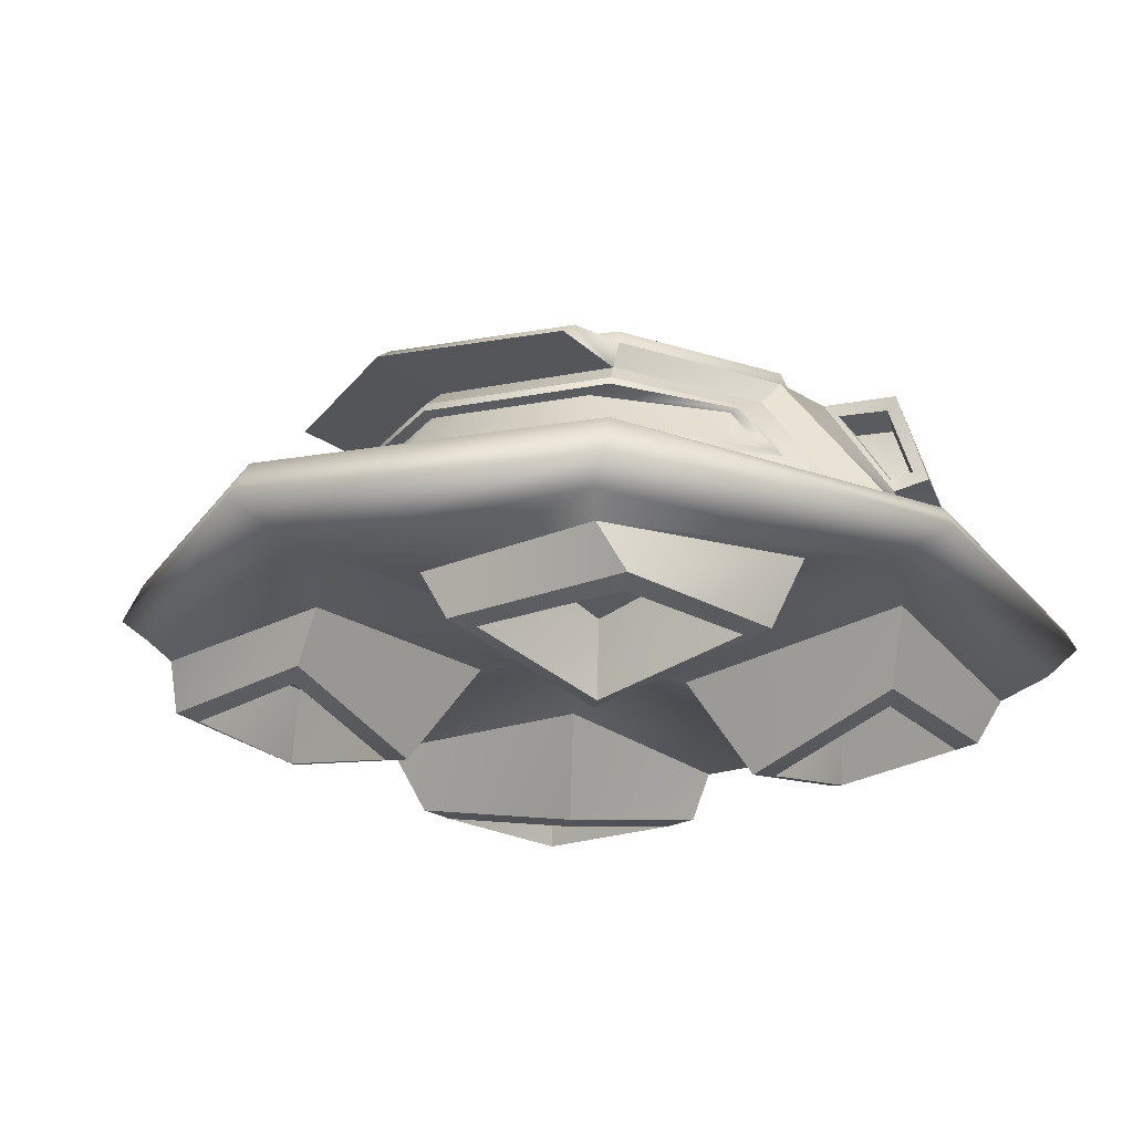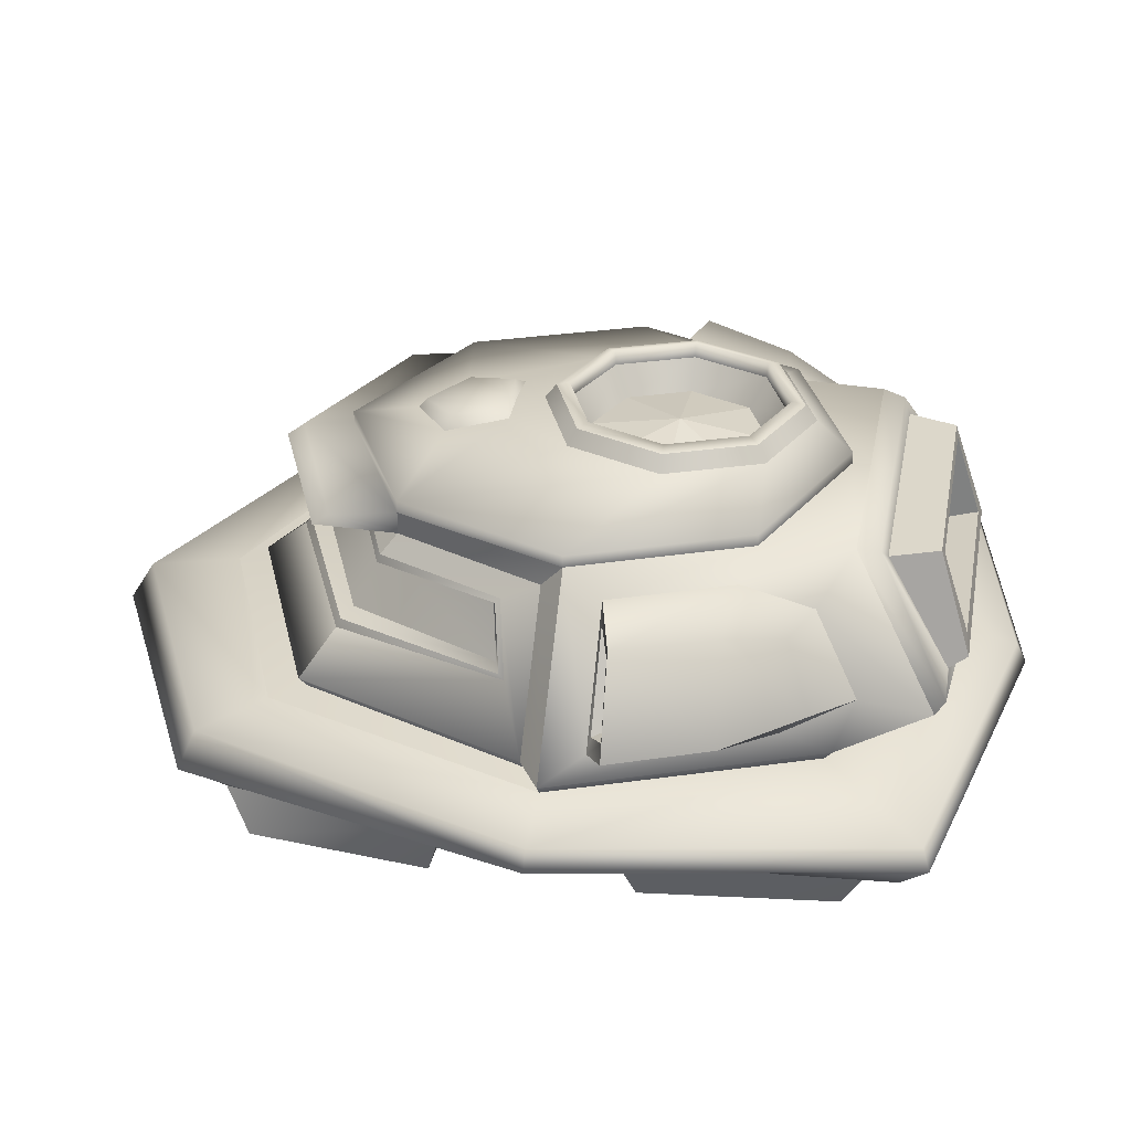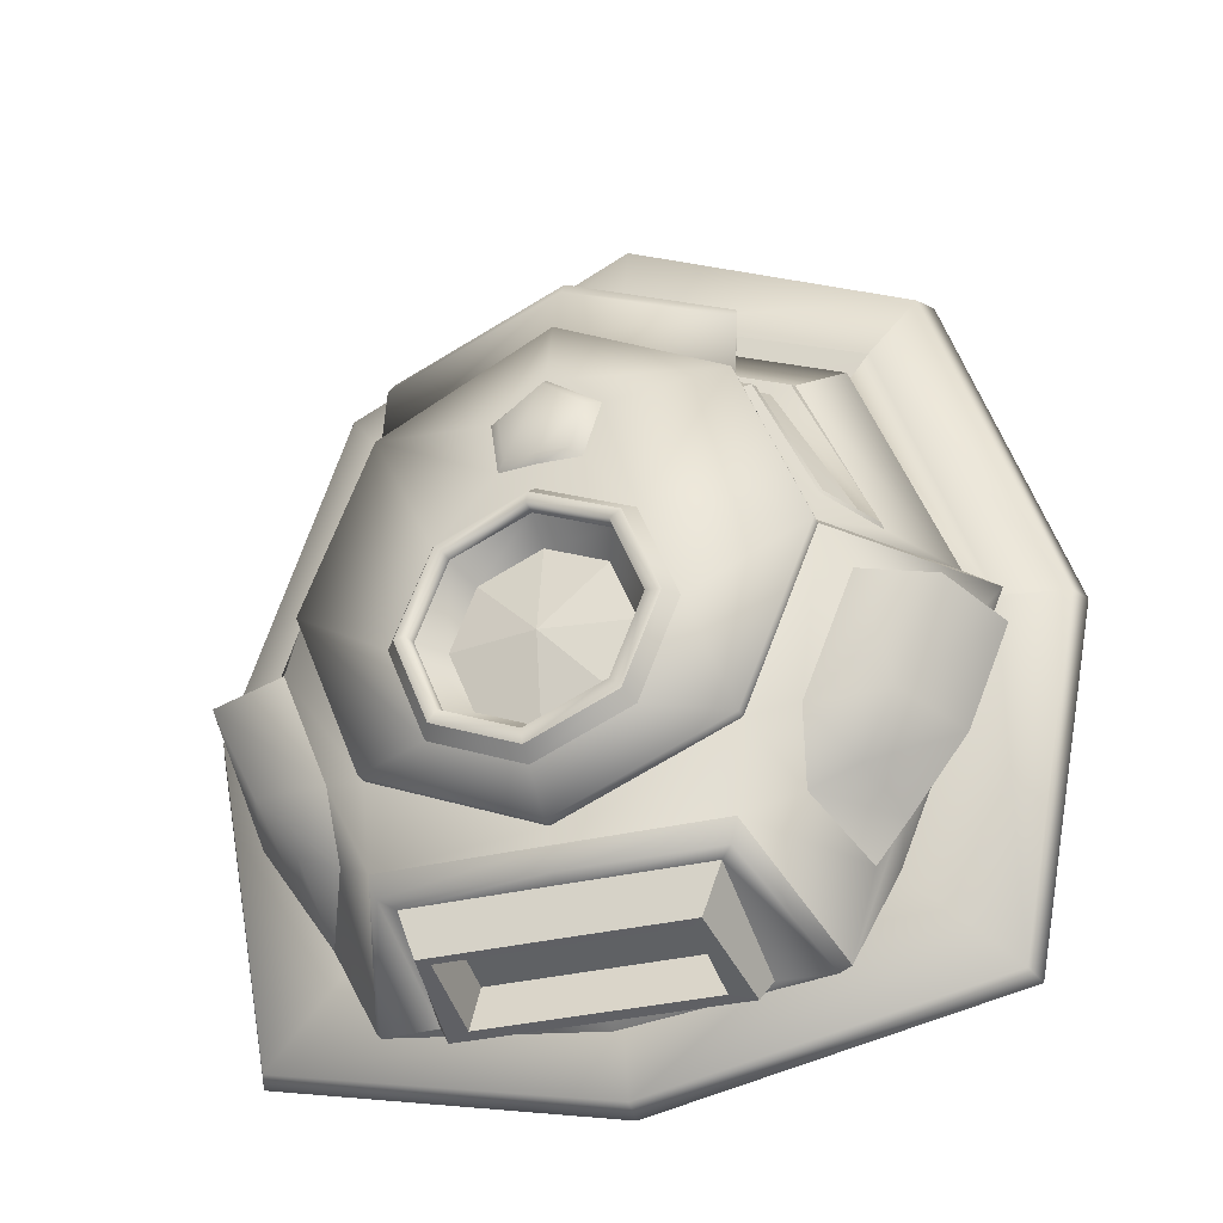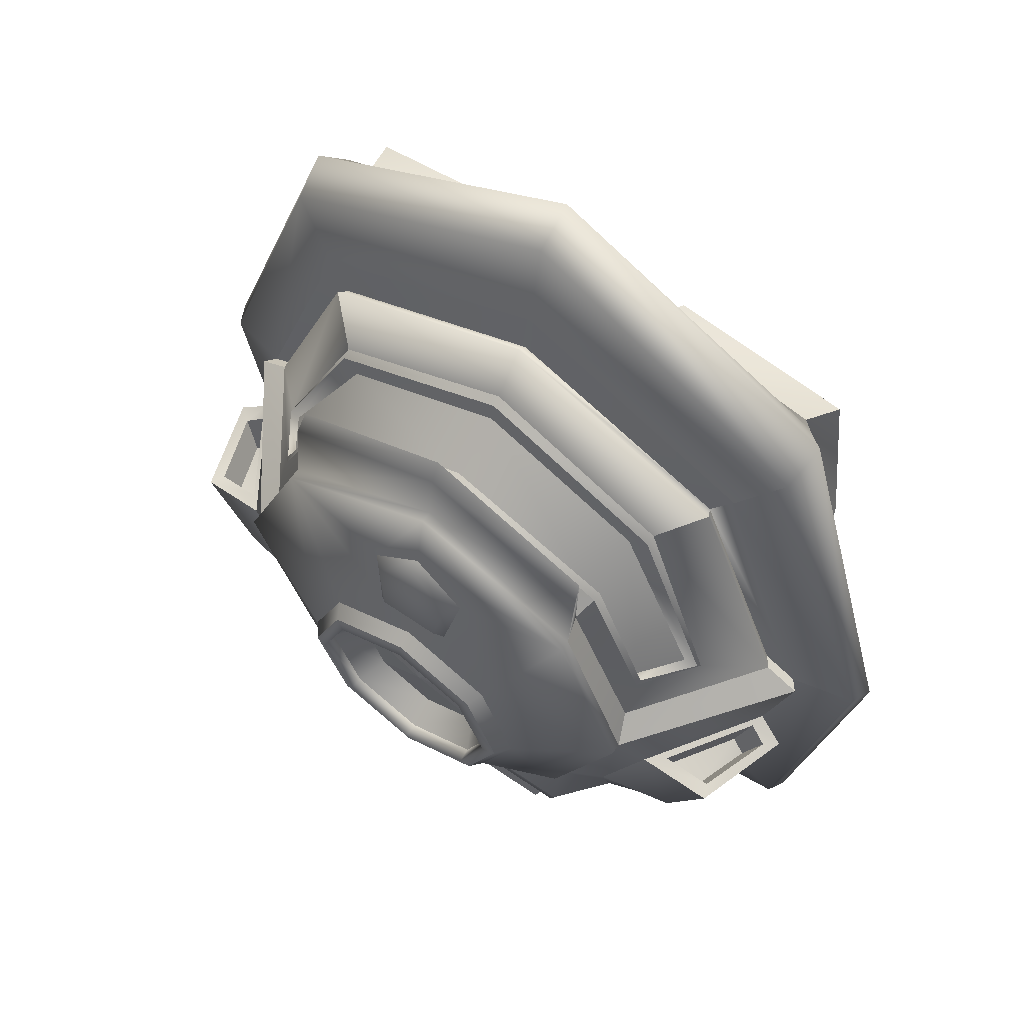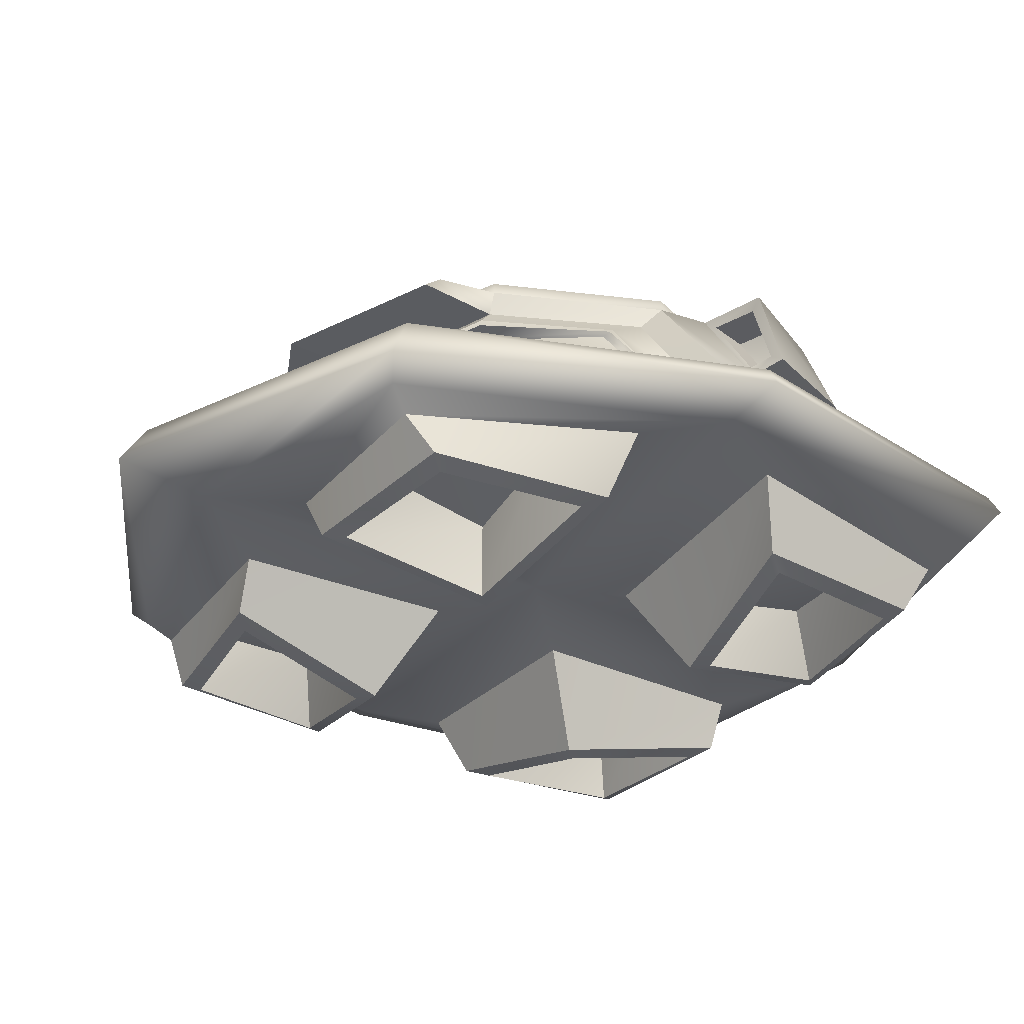
<metadata>
{"format":"obj","ext":"obj","renderer":"f3d","projection":"perspective","resolution":1024,"background":"white","views":[{"elev":-23.1,"azim":39.3,"up":"+Y"},{"elev":31.2,"azim":100.5,"up":"+Y"},{"elev":-29.8,"azim":-159.2,"up":"+Z"},{"elev":61.4,"azim":-144.7,"up":"+Z"},{"elev":-31.8,"azim":58.1,"up":"+Y"}]}
</metadata>
<code>
v  -0.02276 1.571 -0.5352
v  -0.02276 1.489 -0.02129
v  0.3407 1.489 -0.1718
v  0.4874 1.489 -0.5324
v  0.3383 1.489 -0.8924
v  -0.02159 1.489 -1.041
v  -0.3815 1.489 -0.8924
v  -0.5306 1.489 -0.5324
v  -0.3815 1.489 -0.1725
v  -0.01999 1.036 1.341
v  -0.0173 0.7197 1.572
v  0.9875 0.7363 1.161
v  0.8556 1.036 0.9985
v  1.488 0.7939 0.2324
v  1.307 1.061 0.2805
v  1.959 1.246 -0.4553
v  2.147 0.6582 -0.4523
v  1.913 0.6656 -1.035
v  1.691 1.209 -1.008
v  0.6048 1.16 -1.853
v  0.6132 0.692 -2.012
v  -0.03272 0.6924 -2.011
v  -0.03681 1.16 -1.853
v  -0.6747 0.6925 -2.011
v  -0.6688 1.158 -1.854
v  -1.744 1.2 -0.9991
v  -1.963 0.6604 -1.02
v  -2.2 0.651 -0.4436
v  -2.015 1.239 -0.4436
v  -1.342 1.061 0.2805
v  -1.523 0.7939 0.2324
v  -1.022 0.7363 1.161
v  -0.885 1.036 0.9979
v  -0.02103 0.2421 2.725
v  -0.02103 -0.00758 2.878
v  1.75 0.02987 2.01
v  1.709 0.2806 1.906
v  2.484 0.1616 -0.112
v  2.426 0.2806 -0.1102
v  2.088 0.1616 -2.184
v  2.039 0.2806 -2.141
v  -0.02103 0.1616 -2.617
v  -0.02103 0.2806 -2.557
v  -2.13 0.1616 -2.184
v  -2.081 0.2806 -2.141
v  -2.526 0.1616 -0.112
v  -2.468 0.2806 -0.1102
v  -1.792 0.02987 2.01
v  -1.751 0.2806 1.906
v  0.7912 -0.2513 0.8454
v  1.46 -0.1179 1.503
v  0.7912 -0.1231 1.503
v  1.462 -0.1206 0.8462
v  0.7935 -0.2511 -0.8671
v  1.462 -0.1176 -1.545
v  1.463 -0.1202 -0.8659
v  0.7935 -0.1223 -1.545
v  -0.8356 -0.2511 -0.8671
v  -1.504 -0.1176 -1.545
v  -0.8356 -0.1223 -1.545
v  -1.505 -0.1202 -0.8659
v  -0.8333 -0.2513 0.8454
v  -1.502 -0.1179 1.503
v  -1.504 -0.1206 0.8462
v  -0.8333 -0.1231 1.503
v  1.439 0.3654 1.556
v  -0.02103 0.3437 2.161
v  2.043 0.3654 -0.1102
v  1.447 0.3608 -1.569
v  -0.02662 0.3608 -2.18
v  -1.481 0.3654 -1.57
v  -2.085 0.3654 -0.1102
v  -1.481 0.3654 1.556
v  -0.02103 -0.09131 2.305
v  1.617 -0.09131 1.936
v  2.168 0.02407 -0.008366
v  1.959 -0.02666 -2.031
v  -0.02103 -0.02666 -2.348
v  -2.001 -0.02666 -2.031
v  -2.21 0.02407 -0.008366
v  -1.659 -0.09131 1.936
v  -0.02728 1.557 0.9513
v  0.2067 1.59 0.7458
v  0.1467 1.633 0.4659
v  -0.02717 1.633 0.468
v  0.9824 1.442 0.888
v  1.391 1.442 -0.117
v  0.7576 1.635 -0.5372
v  0.5313 1.635 0.01896
v  0.9861 1.447 -1.11
v  0.5336 1.635 -1.087
v  -0.0266 1.447 -1.529
v  -0.02144 1.635 -1.317
v  -1.024 1.442 -1.115
v  -0.5765 1.635 -1.087
v  -1.44 1.442 -0.1118
v  -0.8064 1.635 -0.5321
v  -1.03 1.442 0.8861
v  -0.5825 1.635 0.01792
v  -0.2793 1.59 0.7452
v  -0.2199 1.633 0.4656
v  -0.02748 1.723 0.1829
v  0.4835 1.723 -0.02879
v  0.4309 1.742 -0.0817
v  -0.02439 1.742 0.1069
v  0.6899 1.723 -0.5359
v  0.6147 1.742 -0.5334
v  0.4846 1.723 -1.038
v  0.4293 1.742 -0.9831
v  -0.02151 1.723 -1.248
v  -0.02156 1.742 -1.17
v  -0.5276 1.723 -1.038
v  -0.4724 1.742 -0.9831
v  -0.7373 1.723 -0.5322
v  -0.6592 1.742 -0.5323
v  -0.532 1.723 -0.02975
v  -0.4738 1.742 -0.08255
v  -0.02296 1.655 0.09756
v  0.4249 1.655 -0.08793
v  0.6057 1.655 -0.5323
v  0.422 1.655 -0.9758
v  -0.02153 1.655 -1.16
v  -0.465 1.655 -0.9758
v  -0.6488 1.655 -0.5323
v  -0.465 1.655 -0.08876
v  1.303 0.3796 1.36
v  -0.01844 0.3796 1.917
v  0.9823 1.32 1.281
v  -0.03045 1.32 1.701
v  -0.02168 1.243 1.803
v  0.977 1.243 1.381
v  1.85 0.3796 0.0153
v  2.098 0.4314 -0.1069
v  1.391 1.373 -0.1166
v  1.341 1.219 0.01412
v  1.9 0.4456 0.02192
v  0.9825 1.373 0.8884
v  0.9492 1.219 0.8992
v  -1.439 1.373 -0.1114
v  -2.14 0.4314 -0.1069
v  -1.937 0.4456 0.02192
v  -1.378 1.219 0.01412
v  -1.34 0.3796 1.36
v  -1.887 0.3796 0.0153
v  -1.03 1.373 0.8865
v  -0.9798 1.219 0.8975
v  -1.03 1.32 1.28
v  -1.008 1.243 1.379
v  1.593 0.7189 -1.478
v  1.473 1.116 -1.334
v  -0.02671 0.4268 -2.232
v  1.242 0.5733 -2.129
v  1.486 0.4268 -1.605
v  -0.02654 1.378 -1.529
v  0.9862 1.378 -1.11
v  0.9318 1.383 -1.635
v  -0.03245 1.383 -1.635
v  -1.52 0.4314 -1.606
v  -1.289 0.5742 -2.129
v  -1.237 0.6284 -2.183
v  -0.02672 0.4991 -2.265
v  -1.533 1.107 -1.324
v  -1.651 0.7124 -1.466
v  -1.024 1.373 -1.114
v  -0.9822 1.379 -1.636
v  0.8925 1.357 -1.765
v  1.19 0.6276 -2.184
v  0.8573 0.6331 -2.177
v  0.8144 1.286 -1.804
v  -0.02966 0.633 -2.177
v  -0.03245 1.358 -1.766
v  -0.03487 1.286 -1.804
v  -0.9117 0.6331 -2.177
v  -0.9427 1.353 -1.767
v  -0.8713 1.283 -1.805
v  0.7894 0.6774 -2.283
v  0.7091 1.29 -2.086
v  -0.03061 0.6778 -2.283
v  -0.03523 1.29 -2.087
v  -0.8457 0.6779 -2.283
v  -0.7683 1.288 -2.088
v  0.6509 0.747 -2.263
v  0.6422 1.243 -2.101
v  -0.0321 0.7474 -2.262
v  -0.03642 1.243 -2.101
v  -0.7112 0.7475 -2.262
v  -0.7048 1.241 -2.102
v  1.976 0.5969 -0.3502
v  1.529 1.279 -0.3541
v  1.56 0.5753 -1.328
v  1.244 1.282 -1.045
v  -2.026 0.5928 -0.3428
v  -1.608 0.5746 -1.311
v  -1.579 1.274 -0.3428
v  -1.292 1.274 -1.037
v  1.421 0.7418 -1.717
v  1.207 1.151 -1.455
v  -1.475 0.738 -1.705
v  -1.263 1.144 -1.445
v  1.611 1.138 -0.5626
v  1.857 0.7545 -0.5627
v  1.94 0.7881 -0.6186
v  1.829 1.12 -0.6186
v  -1.931 0.7429 -0.5517
v  -1.686 1.127 -0.5518
v  -1.906 1.107 -0.6074
v  -2.017 0.7751 -0.6074
v  1.906 1.165 -0.4413
v  2.051 0.7297 -0.4413
v  -2.121 0.7187 -0.4297
v  -1.976 1.154 -0.4297
v  1.942 0.6857 -0.3681
v  1.621 1.189 -0.368
v  -1.688 1.18 -0.3569
v  -2.009 0.6766 -0.3567
v  -0.03033 1.428 1.395
v  0.2733 1.52 0.7752
v  -0.02694 1.5 1.002
v  0.1959 1.594 0.4168
v  -0.02919 1.635 0.2511
v  -0.02679 1.604 0.4195
v  -0.3491 1.52 0.7744
v  -0.2736 1.594 0.4164
v  -0.0215 1.219 1.269
v  -0.03026 1.359 1.395
v  -0.01832 0.4456 1.974
v  1.338 0.4456 1.403
v  1.104 0.661 1.237
v  -0.01836 0.6443 1.723
v  -0.02149 1.103 1.395
v  1 1.103 0.9911
v  1.584 0.7439 0.1711
v  1.341 1.109 0.237
v  -1.614 0.7439 0.1711
v  -1.378 1.109 0.237
v  -1.375 0.4456 1.403
v  -1.141 0.661 1.237
v  -1.031 1.104 0.9904
v  -0.01818 0.6977 1.689
v  1.096 0.7144 1.21
v  1.008 1.055 1.008
v  -0.02118 1.055 1.409
v  1.573 0.772 0.2024
v  1.35 1.081 0.2652
v  -1.386 1.081 0.2652
v  -1.603 0.772 0.2024
v  -1.133 0.7144 1.21
v  -1.038 1.055 1.008
v  -0.02103 0.00112 -0.04647
v  0.4092 -0.1513 -0.4605
v  1.922 -0.05128 -0.4544
v  1.726 -0.1784 -1.857
v  0.4092 -0.1812 -1.857
v  -0.4512 -0.1812 -1.857
v  -1.768 -0.1784 -1.857
v  -0.4512 -0.1513 -0.4605
v  -1.964 -0.05128 -0.4544
v  0.3615 -0.1783 1.82
v  1.538 -0.2064 1.806
v  0.3615 -0.1451 0.4557
v  1.893 -0.06067 0.4604
v  -1.935 -0.06067 0.4604
v  -1.58 -0.2064 1.806
v  -0.4035 -0.1451 0.4557
v  -0.4035 -0.1783 1.82
v  0.525 -0.4718 1.785
v  1.627 -0.4624 1.663
v  0.6676 -0.7056 0.7382
v  1.75 -0.4672 0.5853
v  1.75 -0.4668 -0.5946
v  1.629 -0.4621 -1.714
v  0.6708 -0.7056 -0.7509
v  0.5275 -0.4707 -1.835
v  -0.5696 -0.4707 -1.835
v  -1.671 -0.4622 -1.714
v  -0.713 -0.7056 -0.7509
v  -1.792 -0.4668 -0.5946
v  -1.791 -0.4672 0.5853
v  -1.67 -0.4624 1.663
v  -0.7096 -0.7056 0.7382
v  -0.567 -0.4717 1.785
v  0.6463 -0.5169 1.686
v  1.533 -0.5092 1.57
v  0.7602 -0.7088 0.8242
v  1.648 -0.5132 0.7043
v  1.649 -0.5128 -0.7174
v  1.535 -0.509 -1.618
v  0.7631 -0.7087 -0.8408
v  0.6488 -0.516 -1.732
v  -0.6909 -0.516 -1.732
v  -1.577 -0.509 -1.618
v  -0.8052 -0.7087 -0.8408
v  -1.69 -0.5128 -0.7174
v  -1.69 -0.5132 0.7043
v  -1.575 -0.5092 1.57
v  -0.8023 -0.7088 0.8242
v  -0.6884 -0.5169 1.686
g Sphere001
f 1 2 3
f 1 3 4
f 1 4 5
f 1 5 6
f 1 6 7
f 1 7 8
f 1 8 9
f 1 9 2
f 10 11 12 13
f 13 12 14 15
f 16 17 18 19
f 20 21 22 23
f 23 22 24 25
f 26 27 28 29
f 30 31 32 33
f 33 32 11 10
f 34 35 36 37
f 37 36 38 39
f 39 38 40 41
f 41 40 42 43
f 43 42 44 45
f 45 44 46 47
f 47 46 48 49
f 49 48 35 34
f 50 51 52
f 50 53 51
f 54 55 56
f 54 57 55
f 58 59 60
f 58 61 59
f 62 63 64
f 62 65 63
f 66 67 34 37
f 68 66 37 39
f 69 68 39 41
f 70 69 41 43
f 71 70 43 45
f 72 71 45 47
f 73 72 47 49
f 67 73 49 34
f 74 75 36 35
f 75 76 38 36
f 76 77 40 38
f 77 78 42 40
f 78 79 44 42
f 79 80 46 44
f 80 81 48 46
f 81 74 35 48
f 82 83 84 85
f 86 87 88 89
f 87 90 91 88
f 90 92 93 91
f 92 94 95 93
f 94 96 97 95
f 96 98 99 97
f 100 82 85 101
f 102 103 104 105
f 103 106 107 104
f 106 108 109 107
f 108 110 111 109
f 110 112 113 111
f 112 114 115 113
f 114 116 117 115
f 116 102 105 117
f 118 119 3 2
f 119 120 4 3
f 120 121 5 4
f 121 122 6 5
f 122 123 7 6
f 123 124 8 7
f 124 125 9 8
f 125 118 2 9
f 67 66 126 127
f 128 129 130 131
f 66 68 132 126
f 133 134 135 136
f 134 137 138 135
f 139 140 141 142
f 72 73 143 144
f 145 139 142 146
f 73 67 127 143
f 129 147 148 130
f 19 18 149 150
f 69 70 70
f 151 152 153
f 154 155 156 157
f 151 158 159
f 160 161 161
f 27 26 162 163
f 164 154 157 165
f 166 167 168 169
f 167 161 170 168
f 171 166 169 172
f 161 160 173 170
f 160 174 175 173
f 174 171 172 175
f 169 168 176 177
f 168 170 178 176
f 172 169 177 179
f 170 173 180 178
f 173 175 181 180
f 175 172 179 181
f 177 176 182 183
f 176 178 184 182
f 179 177 183 185
f 178 180 186 184
f 180 181 187 186
f 181 179 185 187
f 183 182 21 20
f 182 184 22 21
f 185 183 20 23
f 184 186 24 22
f 186 187 25 24
f 187 185 23 25
f 134 133 188 189
f 133 153 190 188
f 155 134 189 191
f 158 140 192 193
f 140 139 194 192
f 139 164 195 194
f 153 152 196 190
f 152 156 197 196
f 156 155 191 197
f 159 158 193 198
f 164 165 199 195
f 165 159 198 199
f 200 201 202 203
f 188 190 18 17
f 191 189 16 19
f 193 192 28 27
f 204 205 206 207
f 194 195 26 29
f 190 196 149 18
f 196 197 150 149
f 197 191 19 150
f 195 199 162 26
f 199 198 163 162
f 198 193 27 163
f 17 16 208 209
f 29 28 210 211
f 189 188 212 213
f 192 194 214 215
f 188 17 209 212
f 16 189 213 208
f 28 192 215 210
f 194 29 211 214
f 213 212 201 200
f 212 209 202 201
f 209 208 203 202
f 208 213 200 203
f 215 214 205 204
f 214 211 206 205
f 211 210 207 206
f 210 215 204 207
f 216 86 217 218
f 86 89 219 217
f 89 220 221 219
f 99 98 222 223
f 98 216 218 222
f 220 99 223 221
f 218 217 83 82
f 217 219 84 83
f 219 221 85 84
f 222 218 82 100
f 221 223 101 85
f 223 222 100 101
f 224 138 131 130
f 146 224 130 148
f 137 225 129 128
f 138 137 128 131
f 145 146 148 147
f 225 145 147 129
f 226 227 228 229
f 138 224 230 231
f 227 136 232 228
f 136 135 233 232
f 135 138 231 233
f 142 141 234 235
f 141 236 237 234
f 146 142 235 238
f 236 226 229 237
f 224 146 238 230
f 239 240 12 11
f 241 242 10 13
f 240 243 14 12
f 243 244 15 14
f 244 241 13 15
f 245 246 31 30
f 246 247 32 31
f 248 245 30 33
f 247 239 11 32
f 242 248 33 10
f 68 69 153 133
f 70 71 158 151
f 71 72 140 158
f 127 126 227 226
f 132 68 133 136
f 126 132 136 227
f 72 144 141 140
f 144 143 236 141
f 143 127 226 236
f 70 70 151 151
f 69 70 151 153
f 137 134 87 86
f 134 155 90 87
f 155 154 92 90
f 154 164 94 92
f 164 139 96 94
f 139 145 98 96
f 225 137 86 216
f 145 225 216 98
f 152 151 161 167
f 157 156 166 171
f 151 159 160 161
f 151 151 161 161
f 165 157 171 174
f 156 152 167 166
f 159 165 174 160
f 76 249 250 251
f 77 76 251 252
f 249 78 253 250
f 78 77 252 253
f 79 78 254 255
f 78 249 256 254
f 249 80 257 256
f 80 79 255 257
f 75 74 258 259
f 74 249 260 258
f 249 76 261 260
f 76 75 259 261
f 81 80 262 263
f 80 249 264 262
f 249 74 265 264
f 74 81 263 265
f 259 258 266 267
f 258 260 268 266
f 260 261 269 268
f 261 259 267 269
f 252 251 270 271
f 251 250 272 270
f 250 253 273 272
f 253 252 271 273
f 255 254 274 275
f 254 256 276 274
f 256 257 277 276
f 257 255 275 277
f 263 262 278 279
f 262 264 280 278
f 264 265 281 280
f 265 263 279 281
f 267 266 282 283
f 266 268 284 282
f 268 269 285 284
f 269 267 283 285
f 271 270 286 287
f 270 272 288 286
f 272 273 289 288
f 273 271 287 289
f 275 274 290 291
f 274 276 292 290
f 276 277 293 292
f 277 275 291 293
f 279 278 294 295
f 278 280 296 294
f 280 281 297 296
f 281 279 295 297
f 283 282 52 51
f 282 284 50 52
f 284 285 53 50
f 285 283 51 53
f 287 286 56 55
f 286 288 54 56
f 288 289 57 54
f 289 287 55 57
f 291 290 60 59
f 290 292 58 60
f 292 293 61 58
f 293 291 59 61
f 295 294 64 63
f 294 296 62 64
f 296 297 65 62
f 297 295 63 65
f 89 88 106 103
f 88 91 108 106
f 91 93 110 108
f 93 95 112 110
f 95 97 114 112
f 97 99 116 114
f 220 89 103 102
f 119 118 105 104
f 120 119 104 107
f 121 120 107 109
f 122 121 109 111
f 123 122 111 113
f 124 123 113 115
f 125 124 115 117
f 99 220 102 116
f 118 125 117 105
f 229 228 240 239
f 231 230 242 241
f 228 232 243 240
f 232 233 244 243
f 233 231 241 244
f 235 234 246 245
f 234 237 247 246
f 238 235 245 248
f 237 229 239 247
f 230 238 248 242

</code>
